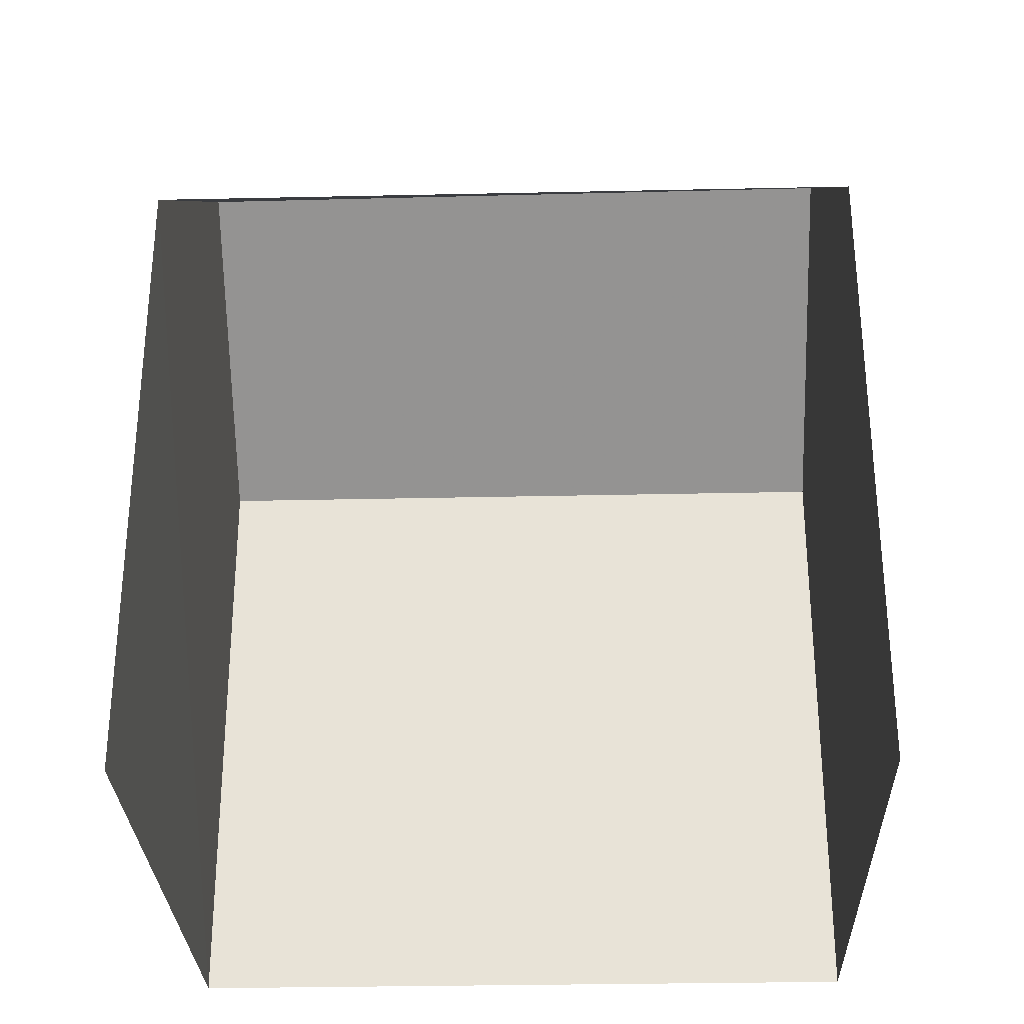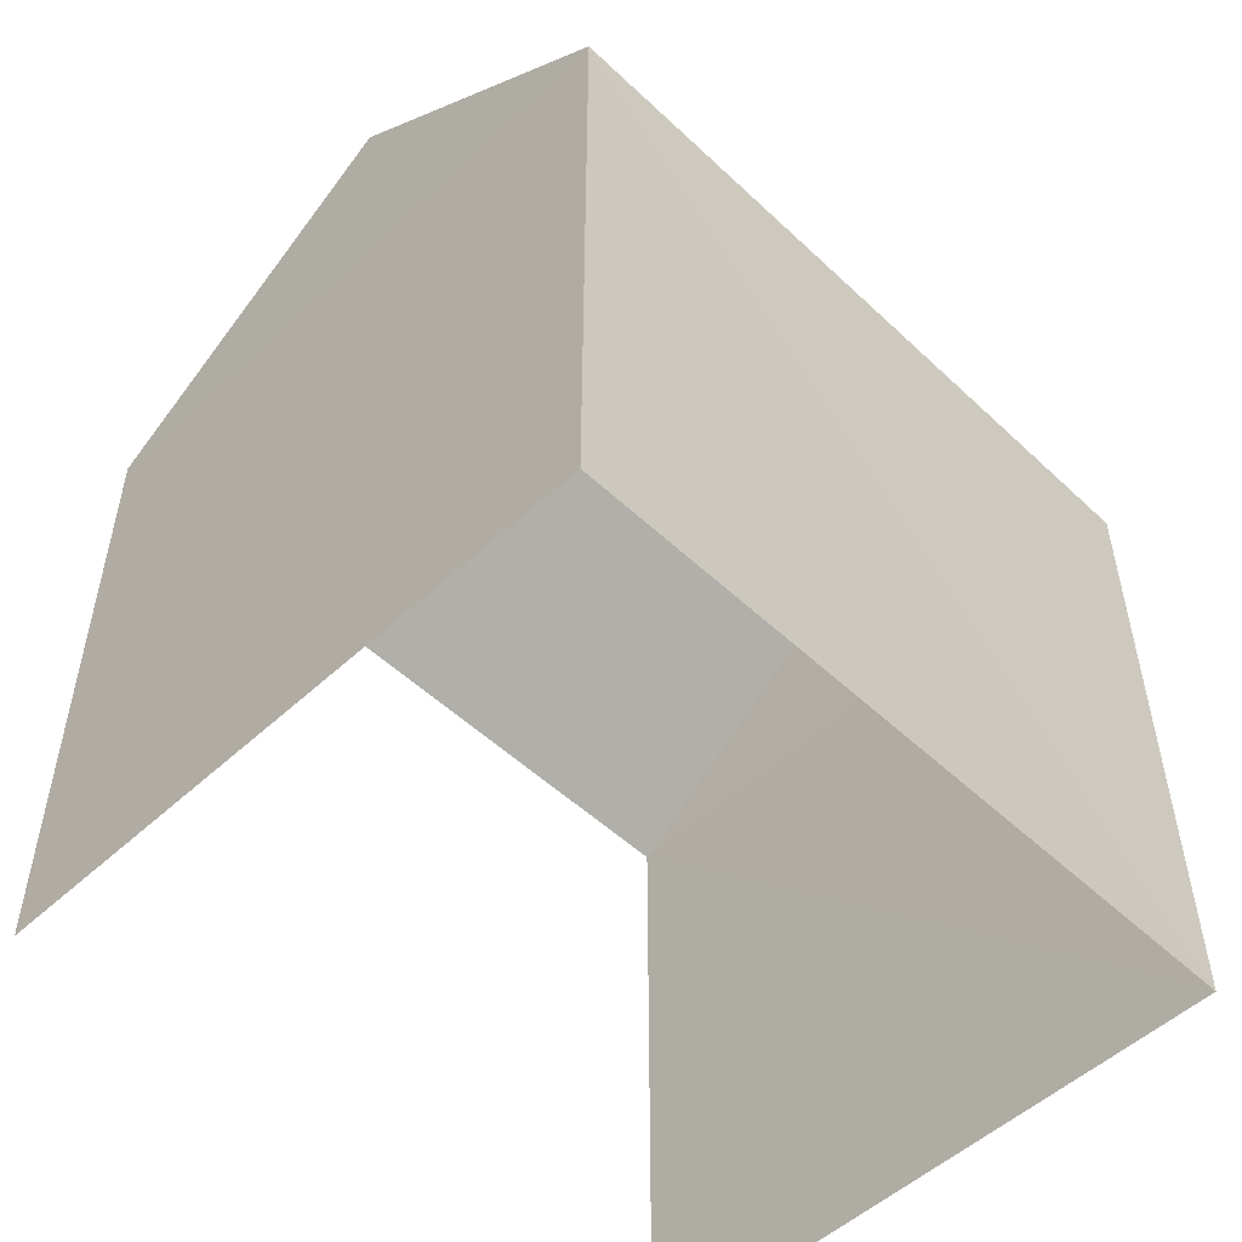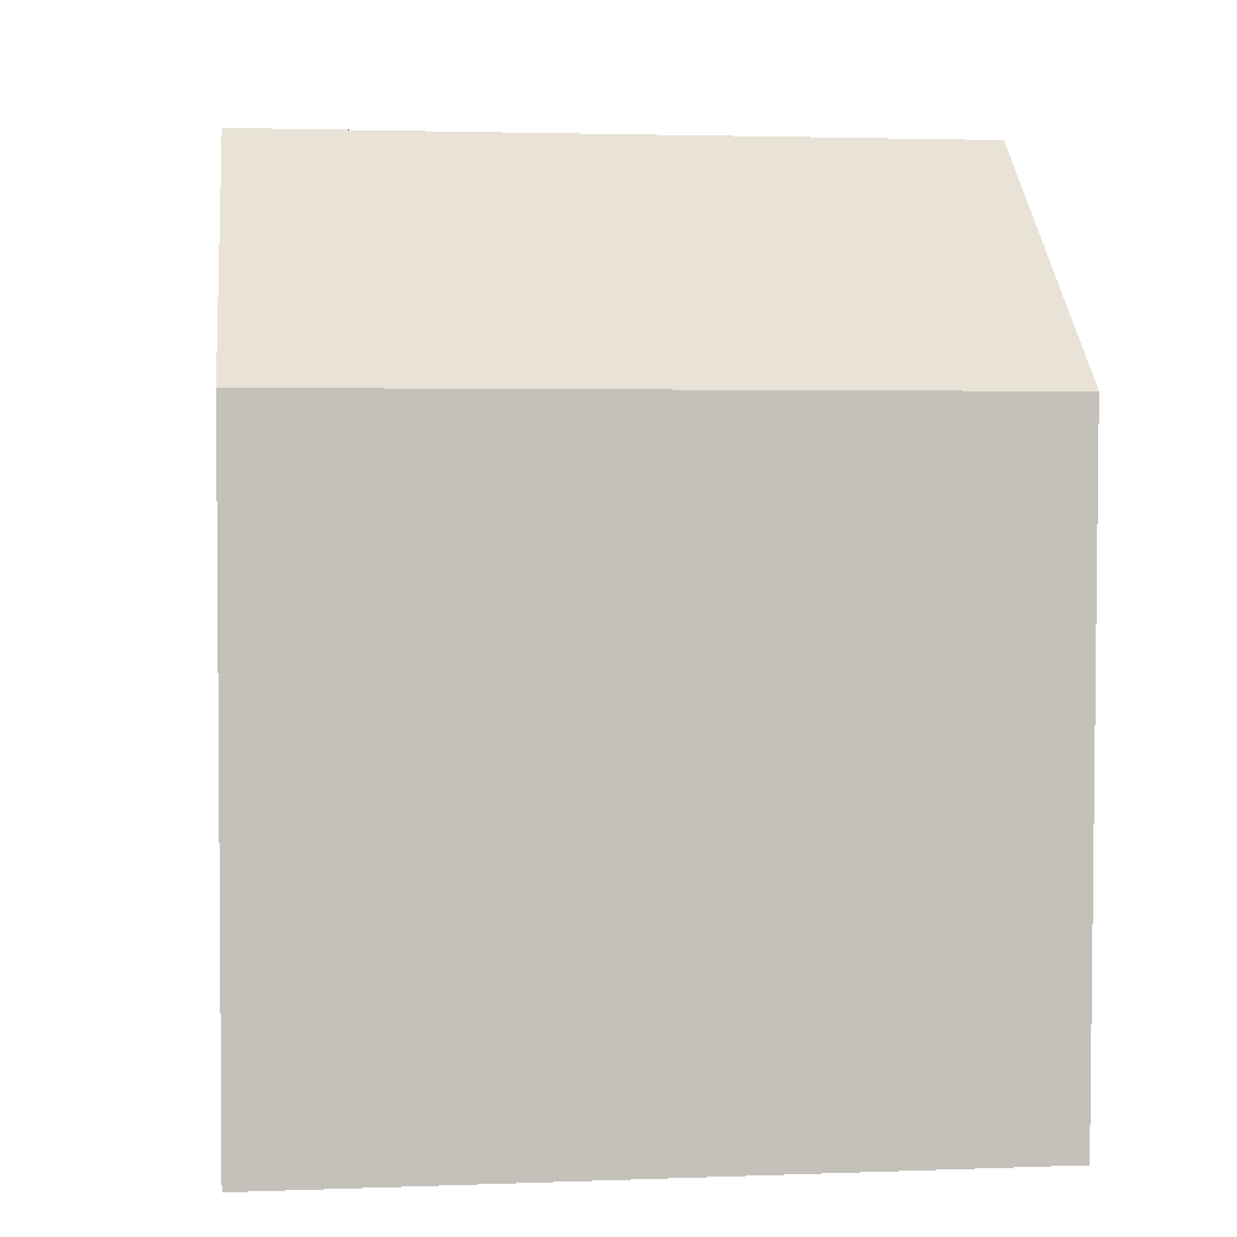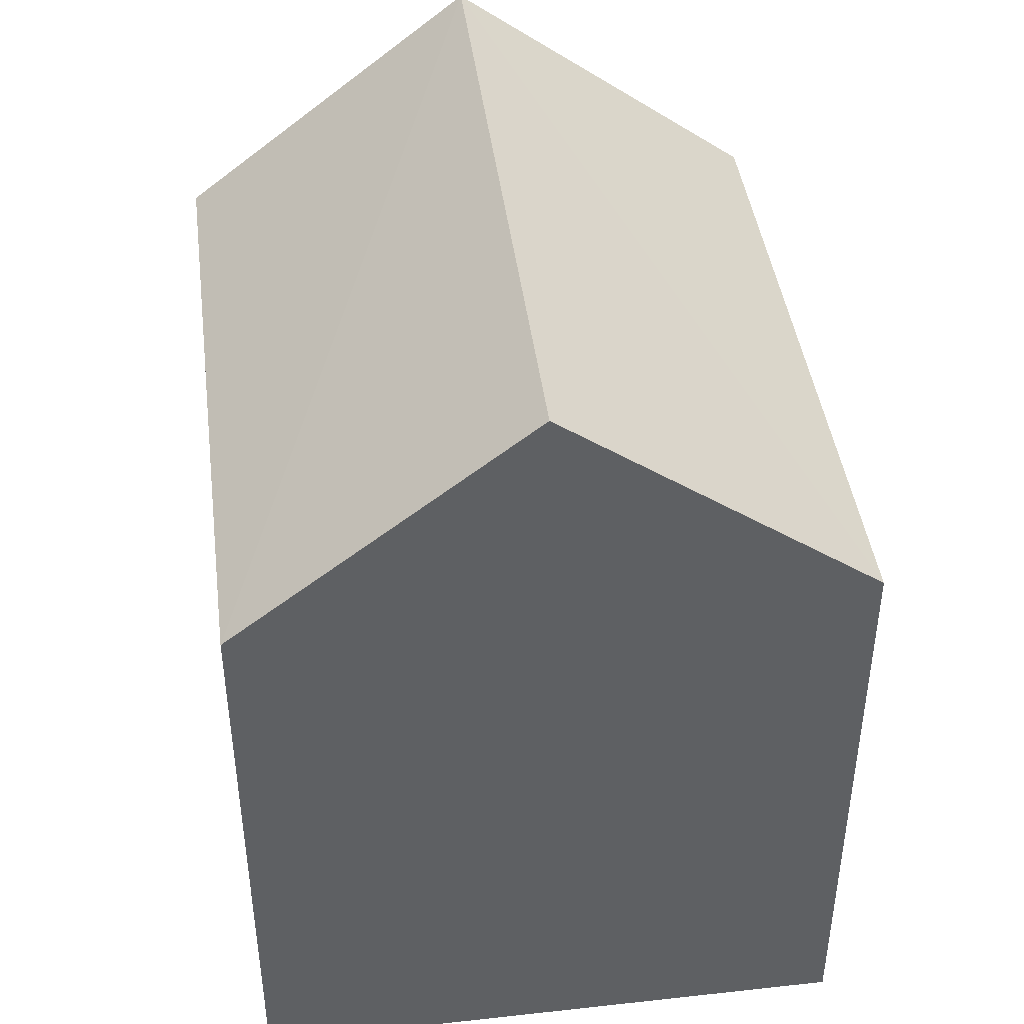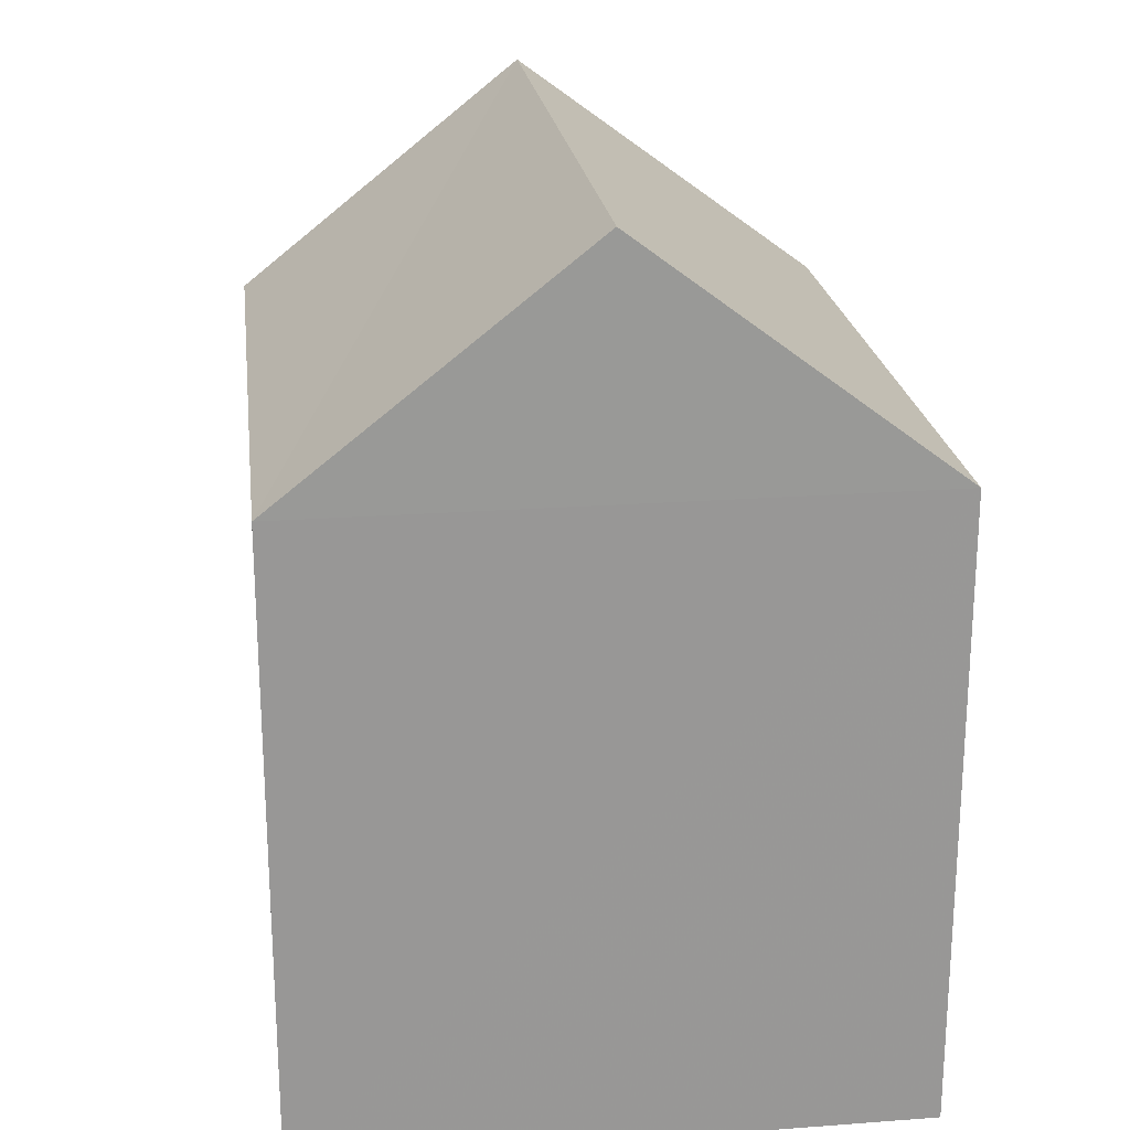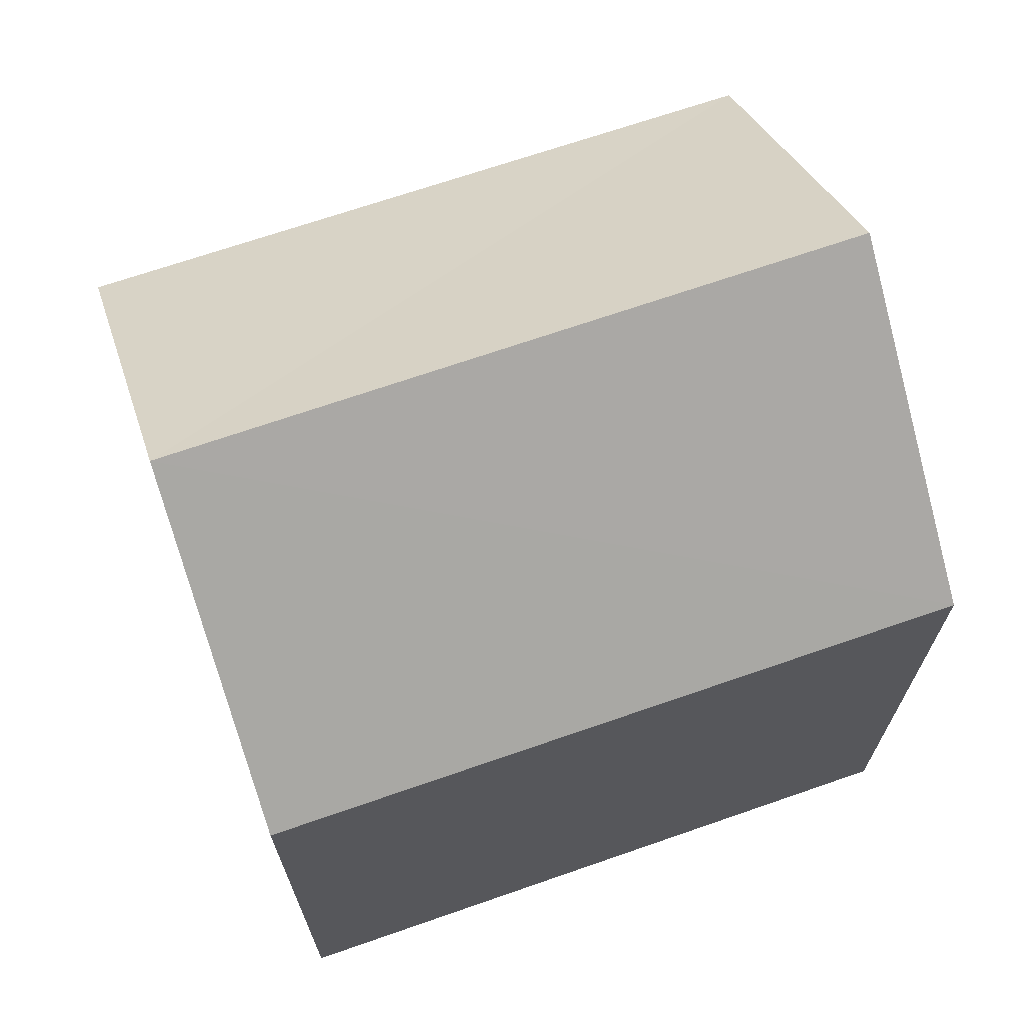
<metadata>
{"format":"obj","ext":"obj","renderer":"f3d","projection":"perspective","resolution":1024,"background":"white","views":[{"elev":-29.4,"azim":-91.1,"up":"+Z"},{"elev":-52.3,"azim":41.6,"up":"+Z"},{"elev":2.9,"azim":80.0,"up":"+Z"},{"elev":43.0,"azim":169.6,"up":"+Z"},{"elev":22.0,"azim":169.7,"up":"+Z"},{"elev":68.6,"azim":67.8,"up":"+Z"}]}
</metadata>
<code>
v -3.733e+05 -1.05e+05 23.26
v -3.733e+05 -1.05e+05 23.26
v -3.733e+05 -1.05e+05 23.26
v -3.733e+05 -1.05e+05 23.26
v -3.733e+05 -1.05e+05 28.48
v -3.733e+05 -1.05e+05 27.06
v -3.733e+05 -1.05e+05 28.48
v -3.733e+05 -1.05e+05 27.06
v -3.733e+05 -1.05e+05 27.06
v -3.733e+05 -1.05e+05 27.06
f 1 2 3
f 1 4 2
f 10 2 4
f 10 9 2
f 5 6 7
f 5 8 6
f 9 10 5
f 7 9 5
f 8 1 3
f 6 8 3
f 4 1 10
f 10 8 5
f 10 1 8
f 6 3 9
f 6 9 7
f 3 2 9

</code>
